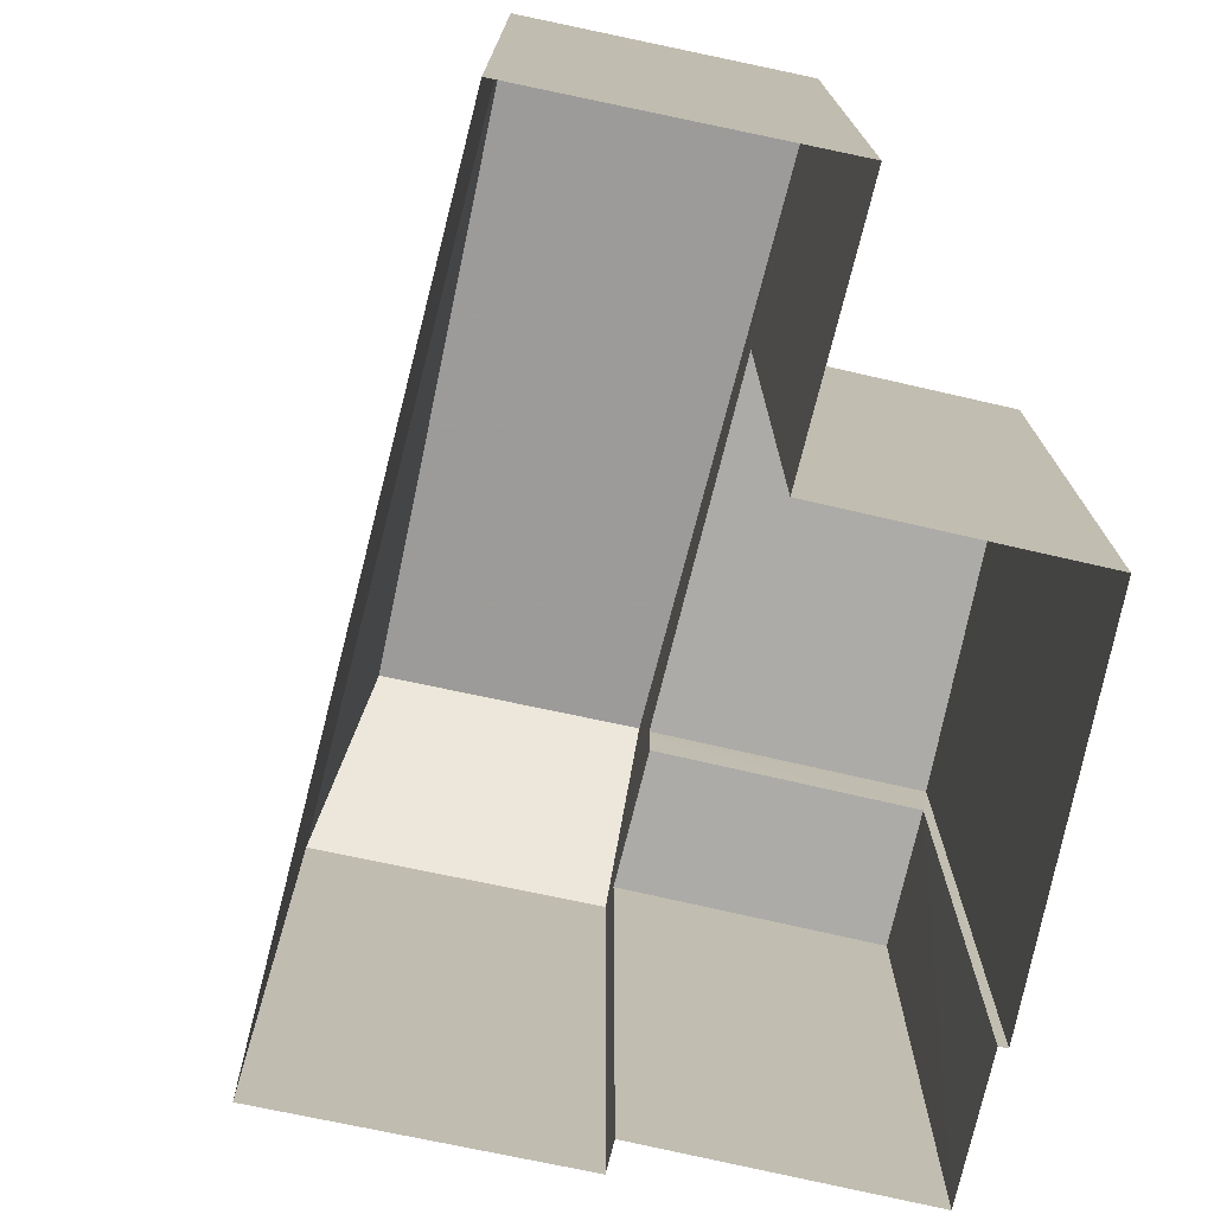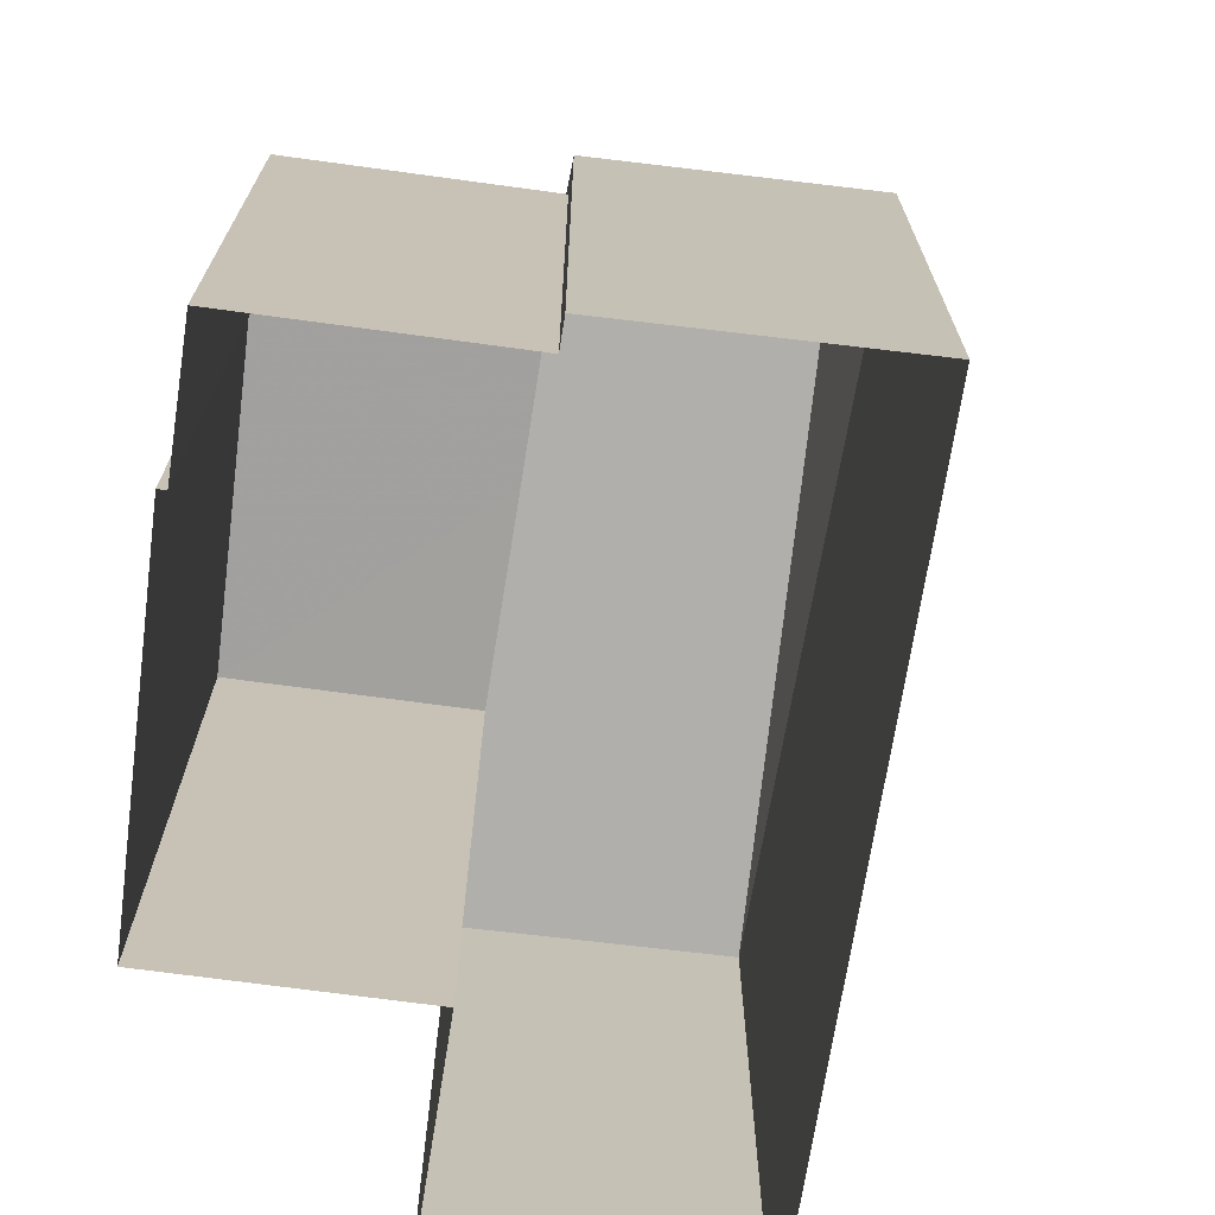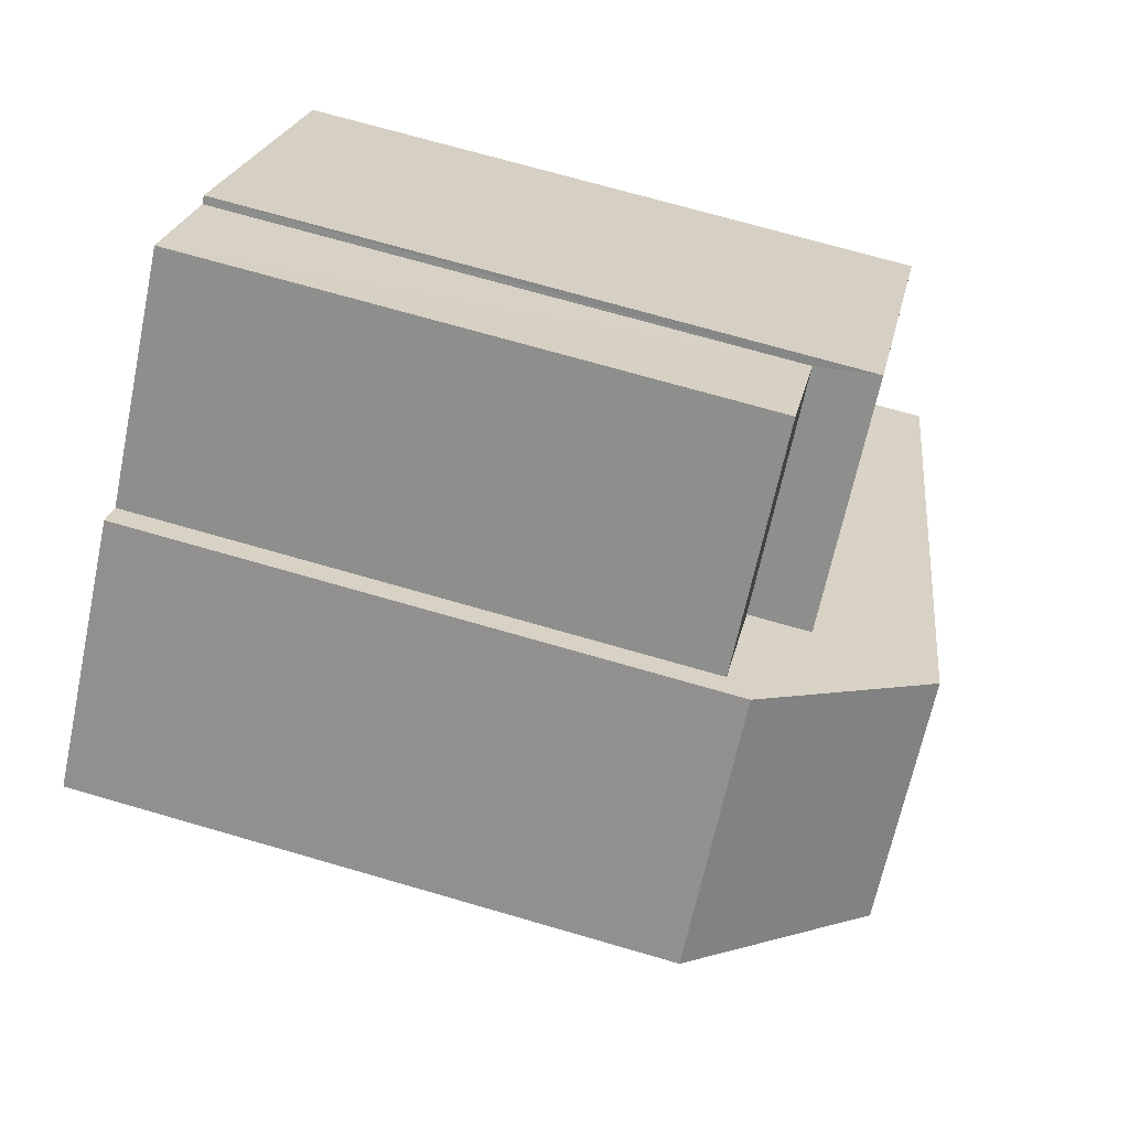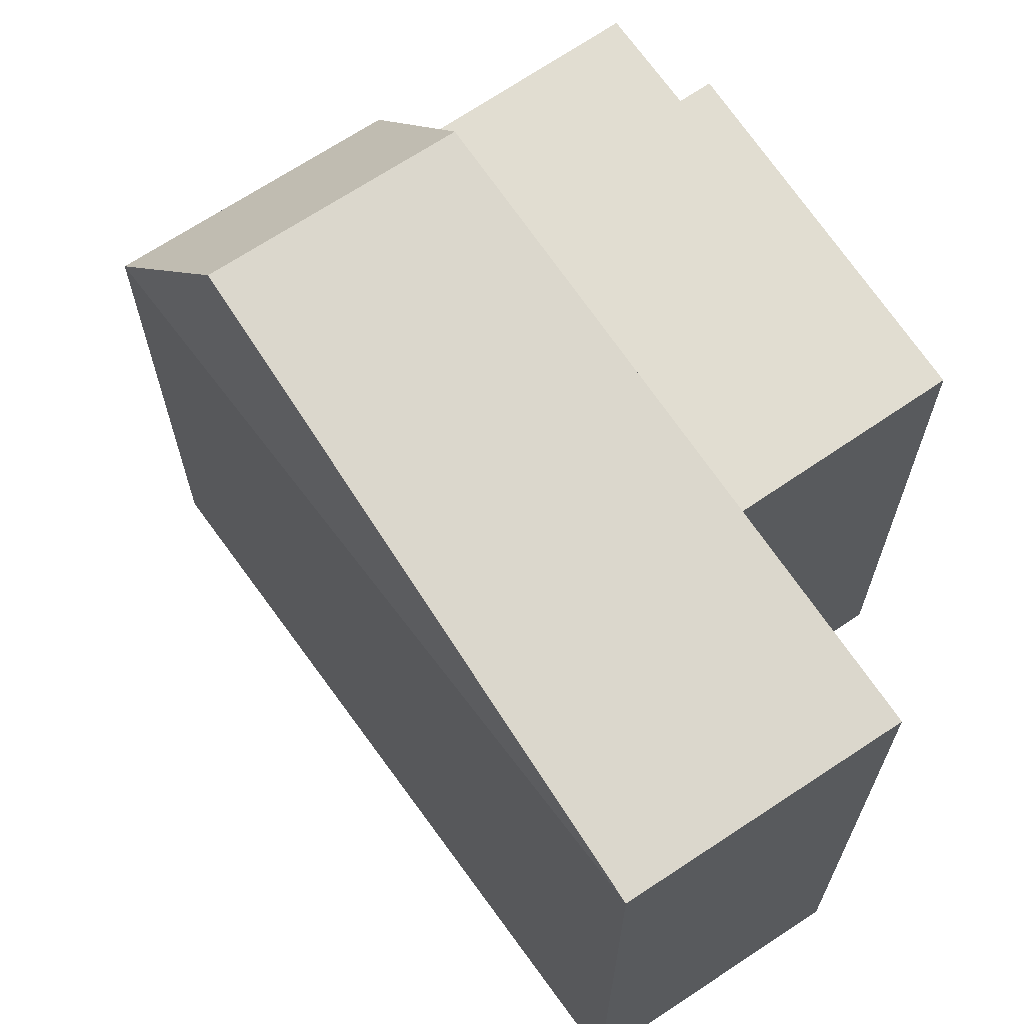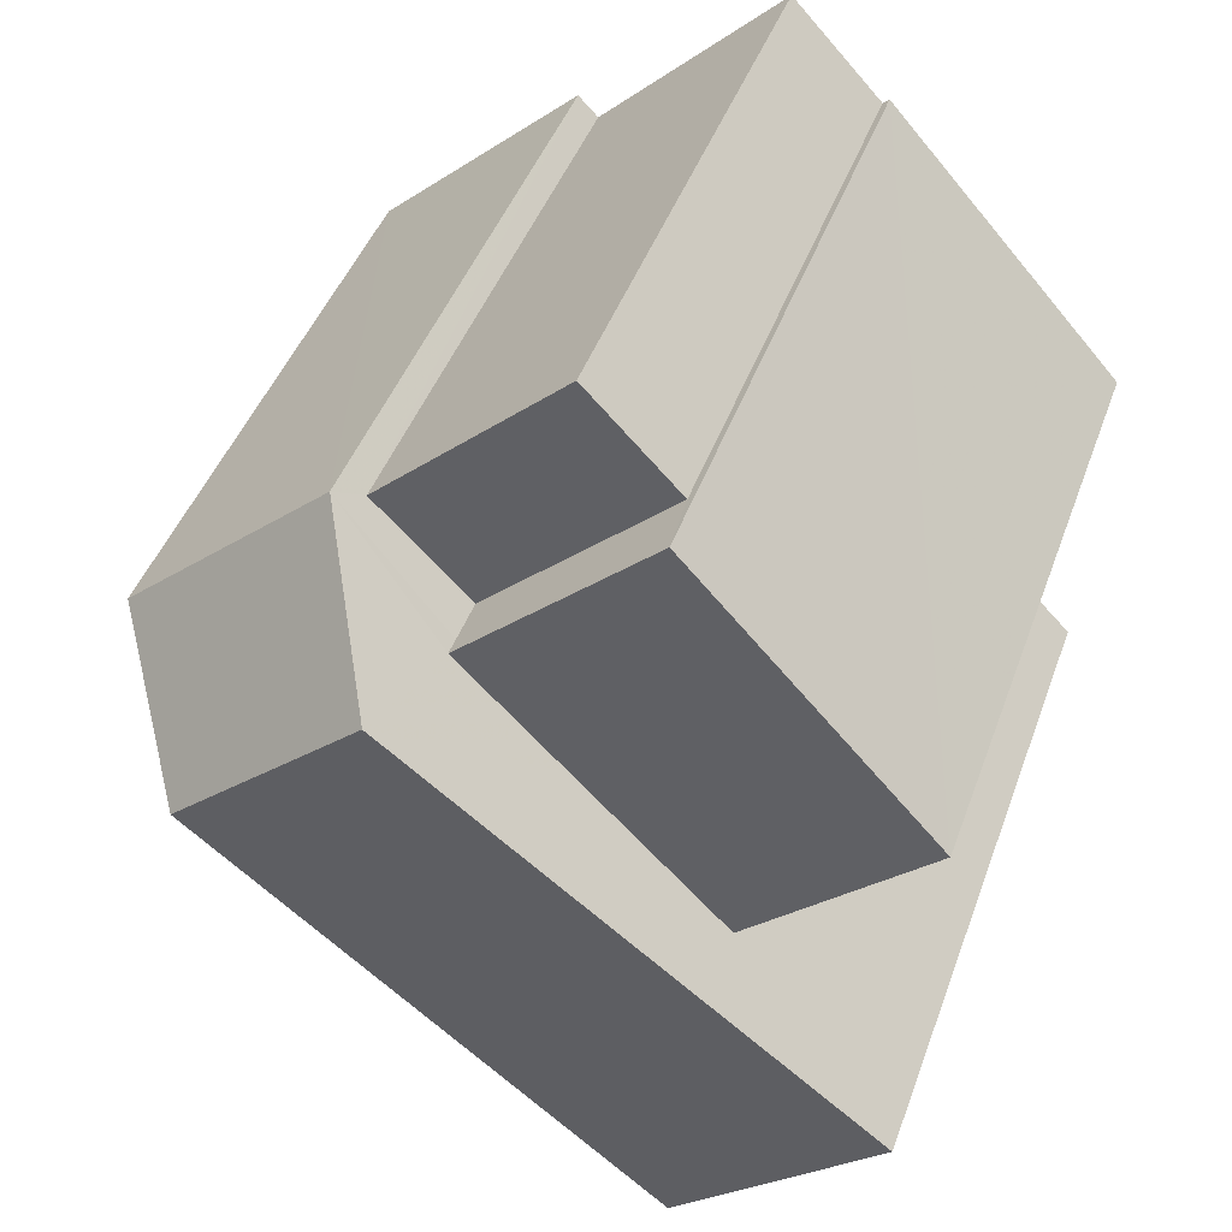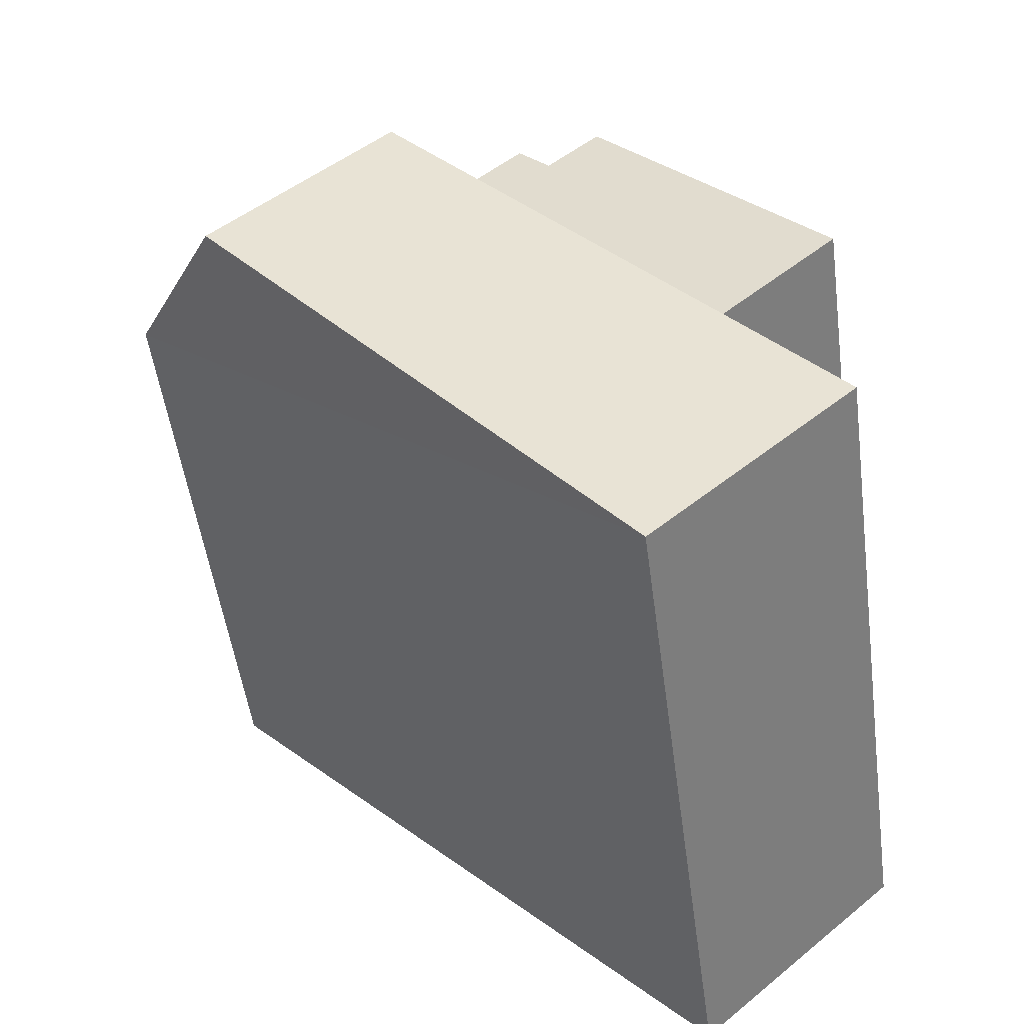
<metadata>
{"format":"obj","ext":"obj","renderer":"f3d","projection":"perspective","resolution":1024,"background":"white","views":[{"elev":-76.2,"azim":30.3,"up":"+Z"},{"elev":-71.9,"azim":-144.6,"up":"+Z"},{"elev":71.0,"azim":-73.8,"up":"+Y"},{"elev":68.7,"azim":8.6,"up":"+Z"},{"elev":44.3,"azim":19.2,"up":"+Y"},{"elev":-51.1,"azim":7.6,"up":"+Y"}]}
</metadata>
<code>
v -5332 -3.701e+04 2.231
v -5329 -3.701e+04 2.232
v -5328 -3.701e+04 2.231
v -5332 -3.701e+04 2.231
v -5335 -3.701e+04 2.231
v -5328 -3.701e+04 2.231
v -5325 -3.701e+04 2.23
v -5327 -3.702e+04 2.23
v -5328 -3.702e+04 2.229
v -5325 -3.702e+04 2.229
v -5330 -3.701e+04 9.607
v -5329 -3.701e+04 9.608
v -5332 -3.701e+04 9.607
v -5328 -3.701e+04 9.607
v -5325 -3.701e+04 10.42
v -5328 -3.701e+04 10.42
v -5329 -3.701e+04 10.42
v -5327 -3.702e+04 10.42
v -5330 -3.701e+04 10.42
v -5325 -3.702e+04 11.12
v -5333 -3.701e+04 12.01
v -5328 -3.702e+04 11.12
v -5331 -3.701e+04 12.01
v -5335 -3.701e+04 9.942
v -5332 -3.701e+04 9.942
v -5330 -3.701e+04 10.19
f 1 2 3
f 4 1 5
f 6 7 3
f 8 9 5
f 10 9 8
f 7 8 3
f 3 8 1
f 8 5 1
f 11 12 13
f 11 14 12
f 15 16 17
f 15 17 18
f 16 19 17
f 20 21 22
f 23 21 20
f 21 23 24
f 24 23 25
f 21 24 22
f 14 2 12
f 14 3 2
f 13 12 2
f 1 13 2
f 11 26 14
f 26 19 16
f 3 14 6
f 6 14 16
f 14 26 16
f 6 15 7
f 6 16 15
f 18 7 15
f 18 8 7
f 20 17 23
f 23 19 25
f 25 19 26
f 17 19 23
f 26 13 25
f 25 13 4
f 26 11 13
f 4 13 1
f 10 18 20
f 20 18 17
f 8 18 10
f 20 9 10
f 20 22 9
f 24 5 9
f 22 24 9
f 25 4 5
f 24 25 5

</code>
